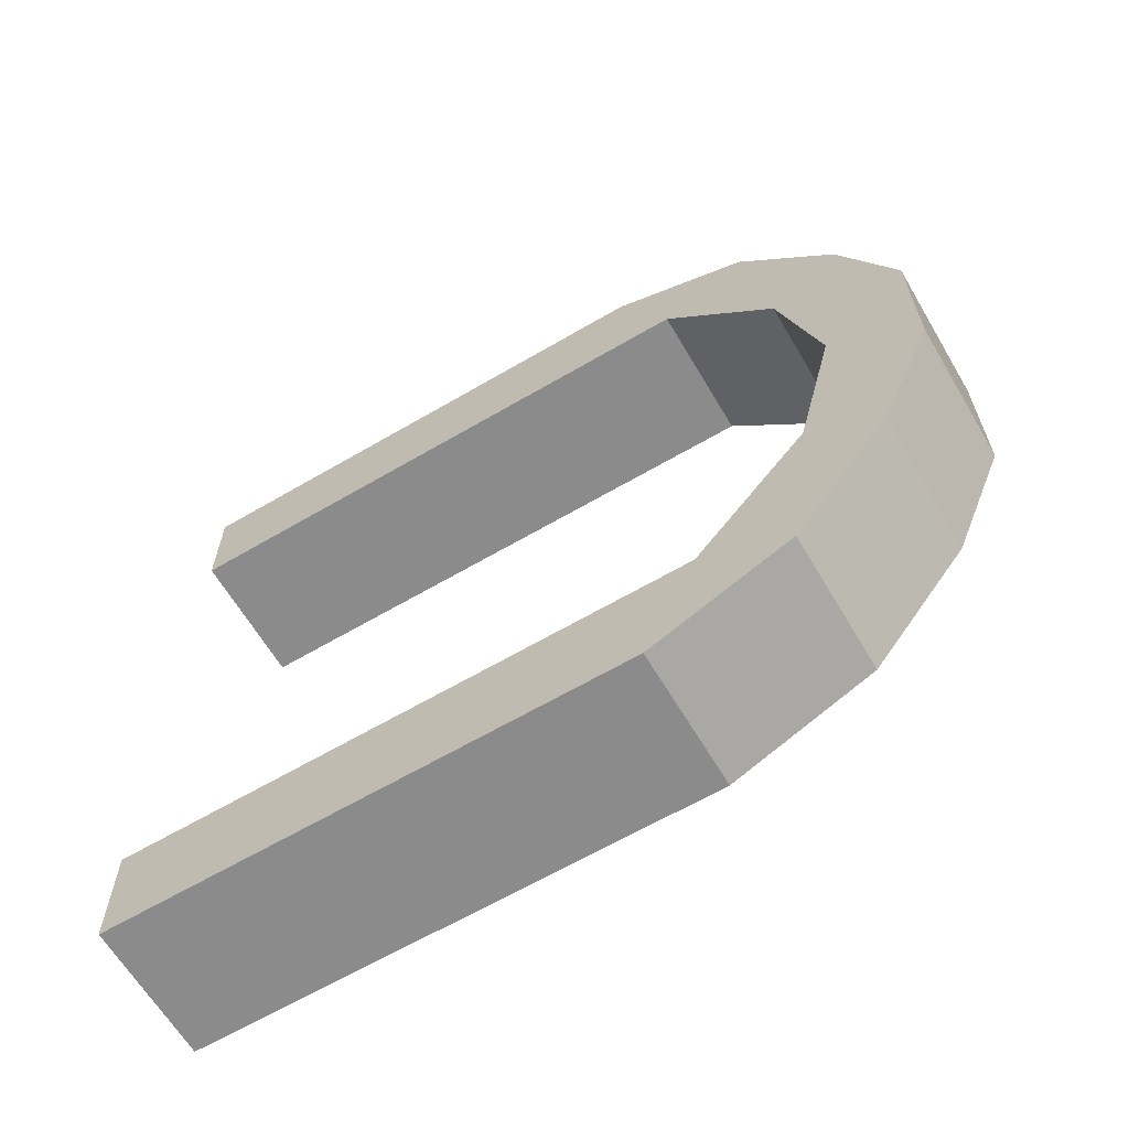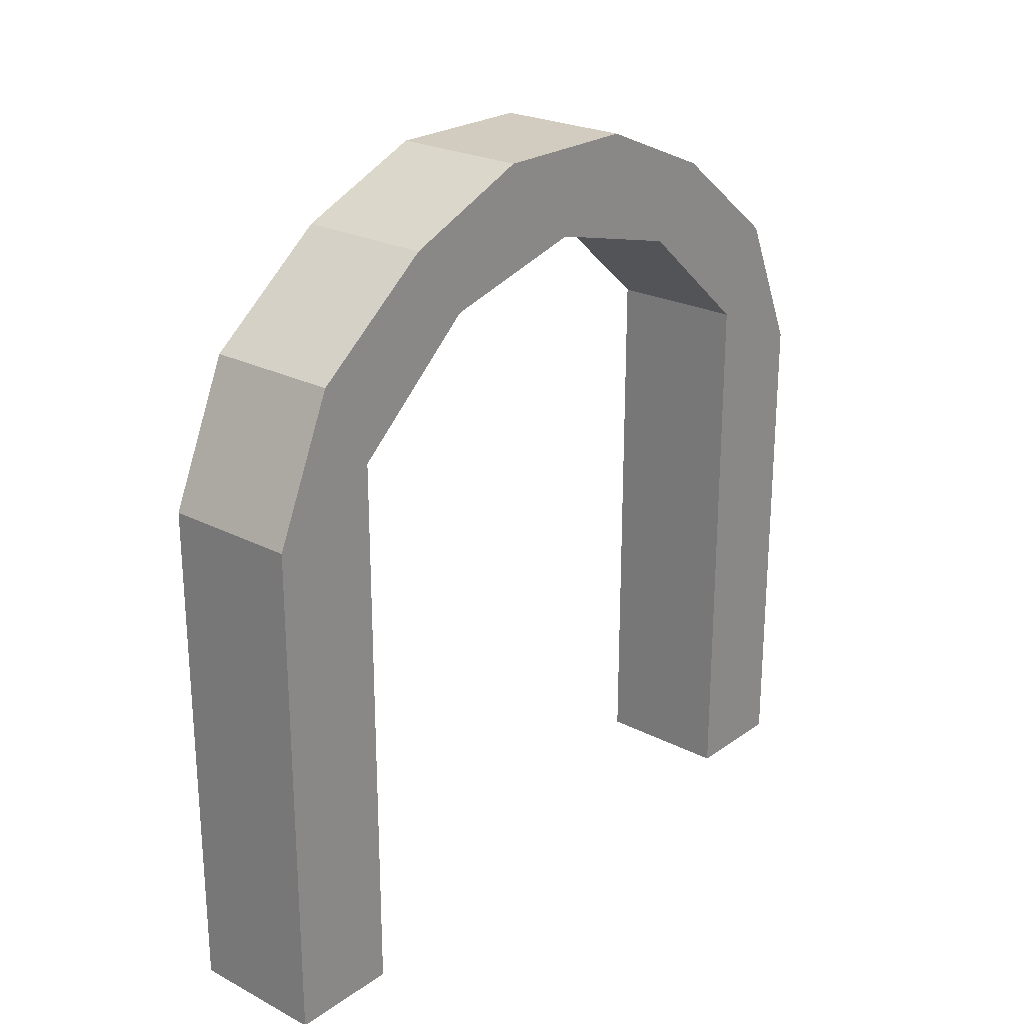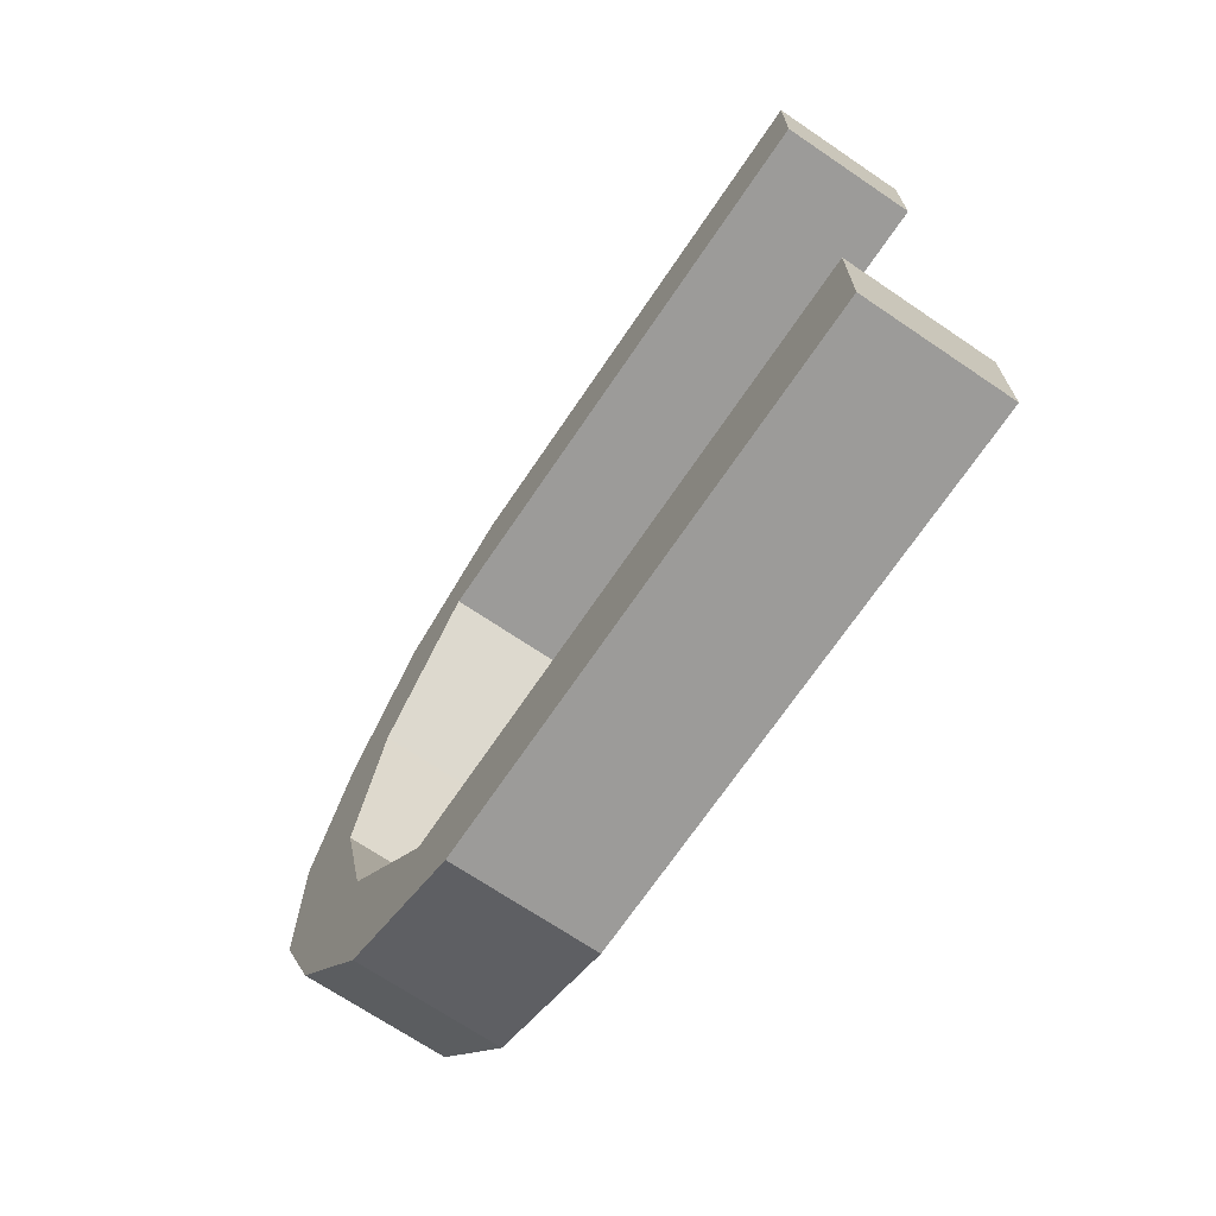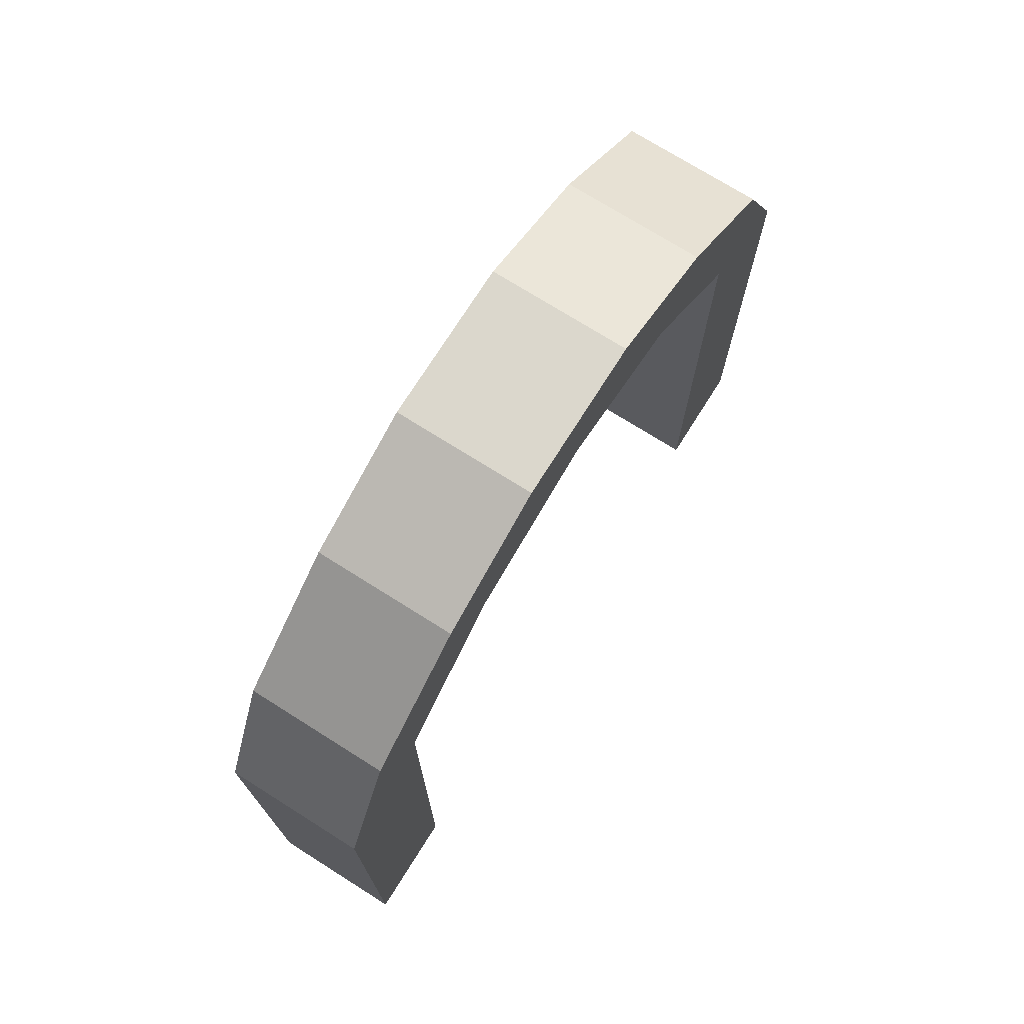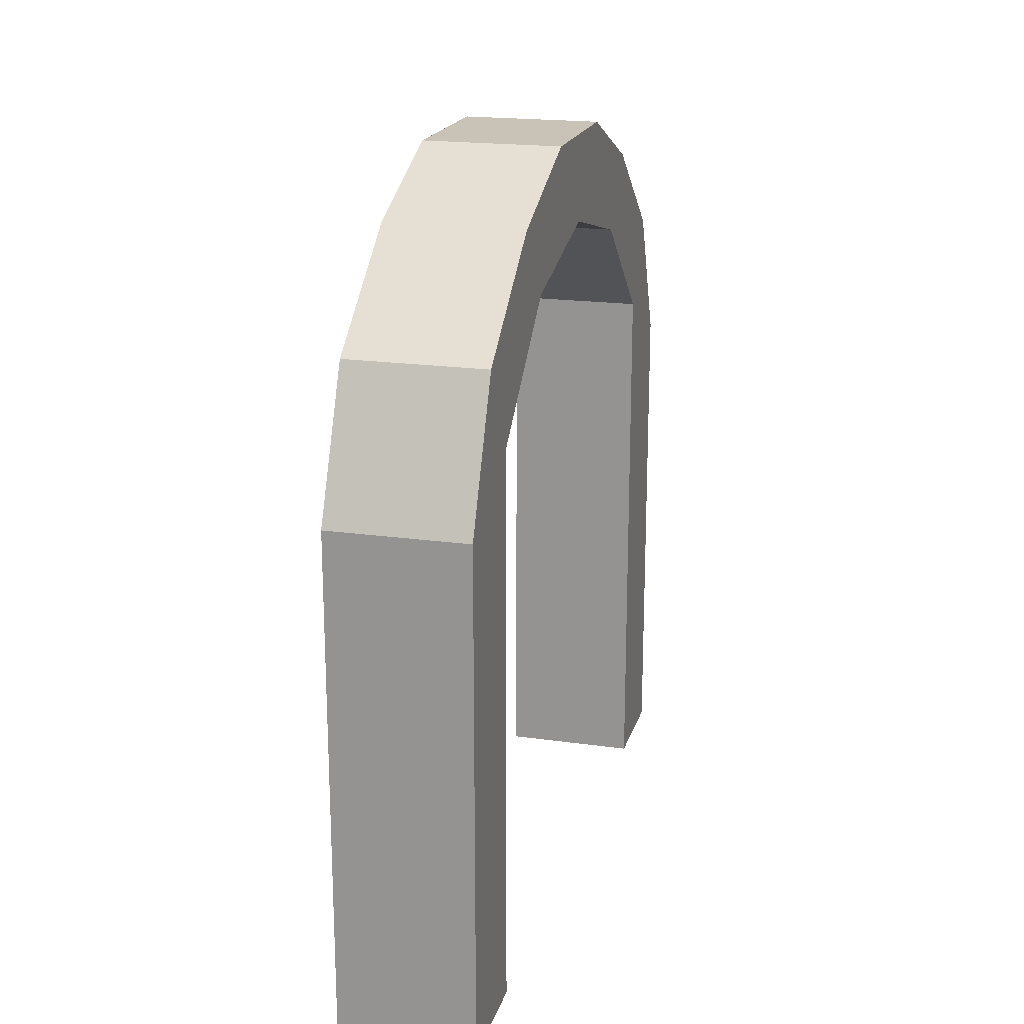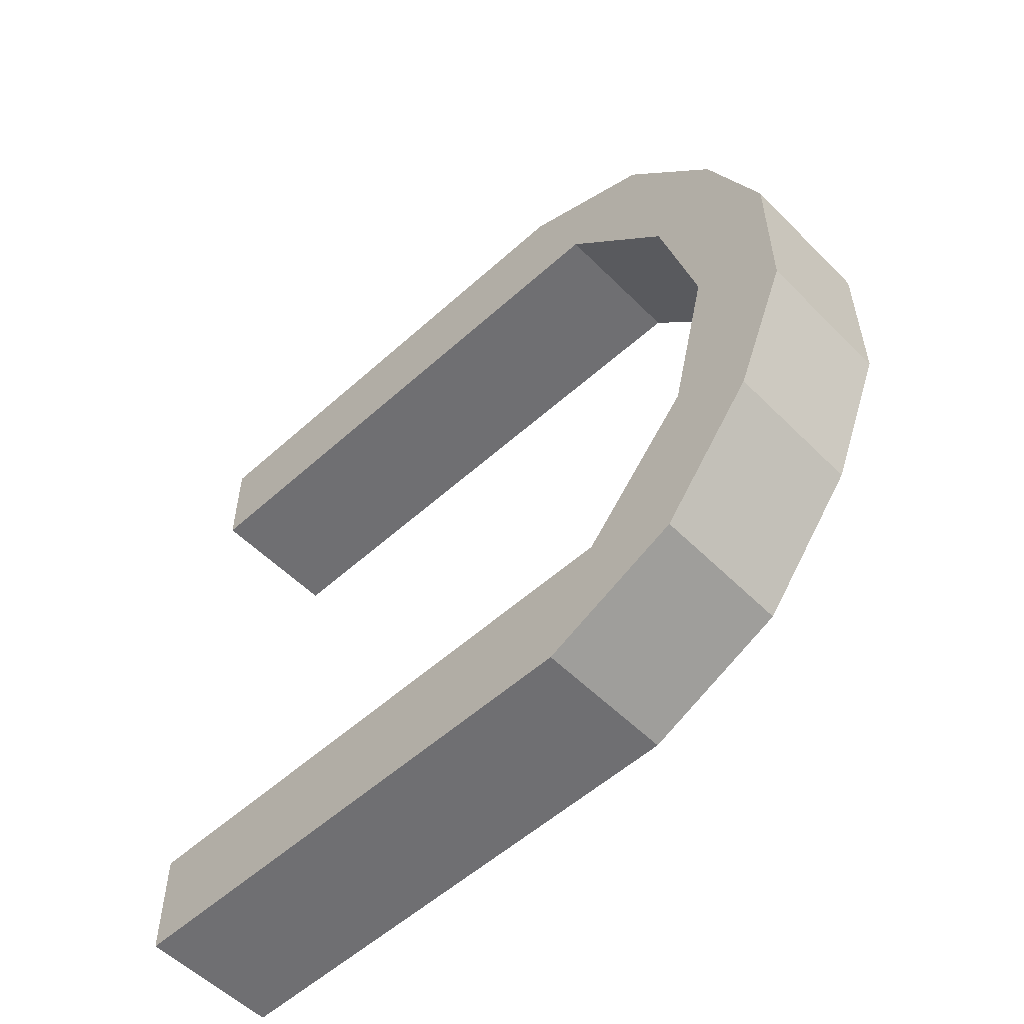
<metadata>
{"format":"obj","ext":"obj","renderer":"f3d","projection":"perspective","resolution":1024,"background":"white","views":[{"elev":-64.0,"azim":120.6,"up":"+Z"},{"elev":23.9,"azim":-139.3,"up":"+Y"},{"elev":-69.9,"azim":-34.1,"up":"+Z"},{"elev":73.4,"azim":32.2,"up":"+Y"},{"elev":19.5,"azim":-165.2,"up":"+Y"},{"elev":-54.7,"azim":133.6,"up":"+Z"}]}
</metadata>
<code>
o Cube
v -0.9772 9.584 -2.192
v 0.9772 9.584 -2.192
v -0.9772 10.14 0
v 0.9772 10.14 -0
v -0.9772 7.996 -4
v -0.9772 7.264 -5.563
v 0.9772 7.264 -5.563
v 0.9772 7.996 -4
v -0.9772 0 -4
v -0.9772 0 -5.563
v 0.9772 0 -5.563
v 0.9772 0 -4
v -0.9772 10.6 -2.963
v 0.9772 10.6 -2.963
v -0.9772 11.38 -1.105
v 0.9772 11.38 -1.105
v -0.9772 9.234 -4.698
v 0.9772 9.234 -4.698
v -0.9772 9.584 2.192
v 0.9772 9.584 2.192
v -0.9772 7.996 4
v -0.9772 7.264 5.563
v 0.9772 7.264 5.563
v 0.9772 7.996 4
v -0.9772 0 4
v -0.9772 0 5.563
v 0.9772 0 5.563
v 0.9772 0 4
v -0.9772 10.6 2.963
v 0.9772 10.6 2.963
v -0.9772 11.38 1.105
v 0.9772 11.38 1.105
v -0.9772 9.234 4.698
v 0.9772 9.234 4.698
f 9 11 12
f 12 7 8
f 10 7 11
f 9 6 10
f 5 12 8
f 2 18 14
f 2 16 4
f 17 14 18
f 13 16 14
f 1 15 13
f 1 17 5
f 18 6 17
f 8 7 18
f 6 5 17
f 1 4 3
f 2 5 8
f 27 25 28
f 28 23 27
f 23 26 27
f 22 25 26
f 28 21 24
f 20 34 24
f 32 20 4
f 30 33 34
f 32 29 30
f 19 31 3
f 33 19 21
f 22 34 33
f 24 34 23
f 22 33 21
f 3 20 19
f 20 21 19
f 32 15 31
f 31 15 3
f 16 32 4
f 9 10 11
f 12 11 7
f 10 6 7
f 9 5 6
f 5 9 12
f 2 8 18
f 2 14 16
f 17 13 14
f 13 15 16
f 1 3 15
f 1 13 17
f 18 7 6
f 1 2 4
f 2 1 5
f 27 26 25
f 28 24 23
f 23 22 26
f 22 21 25
f 28 25 21
f 20 30 34
f 32 30 20
f 30 29 33
f 32 31 29
f 19 29 31
f 33 29 19
f 22 23 34
f 3 4 20
f 20 24 21
f 32 16 15

</code>
